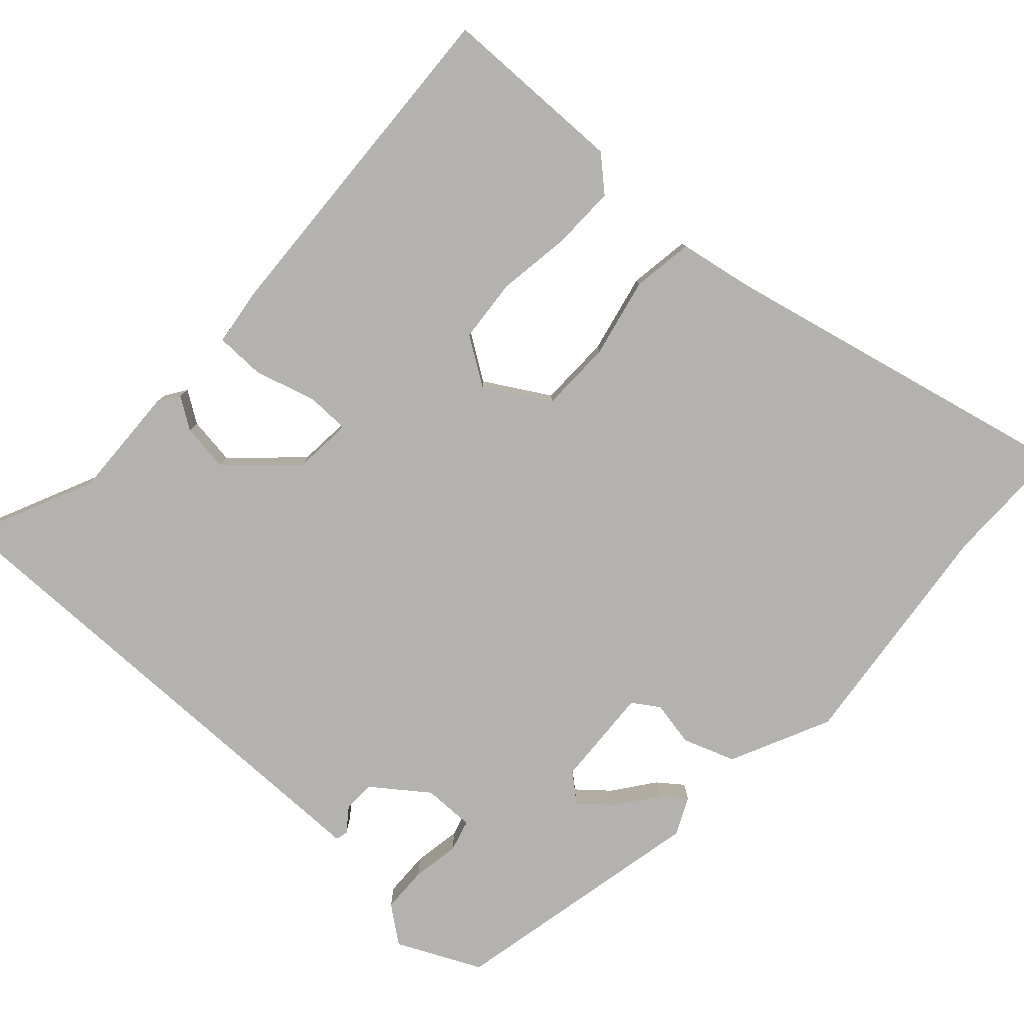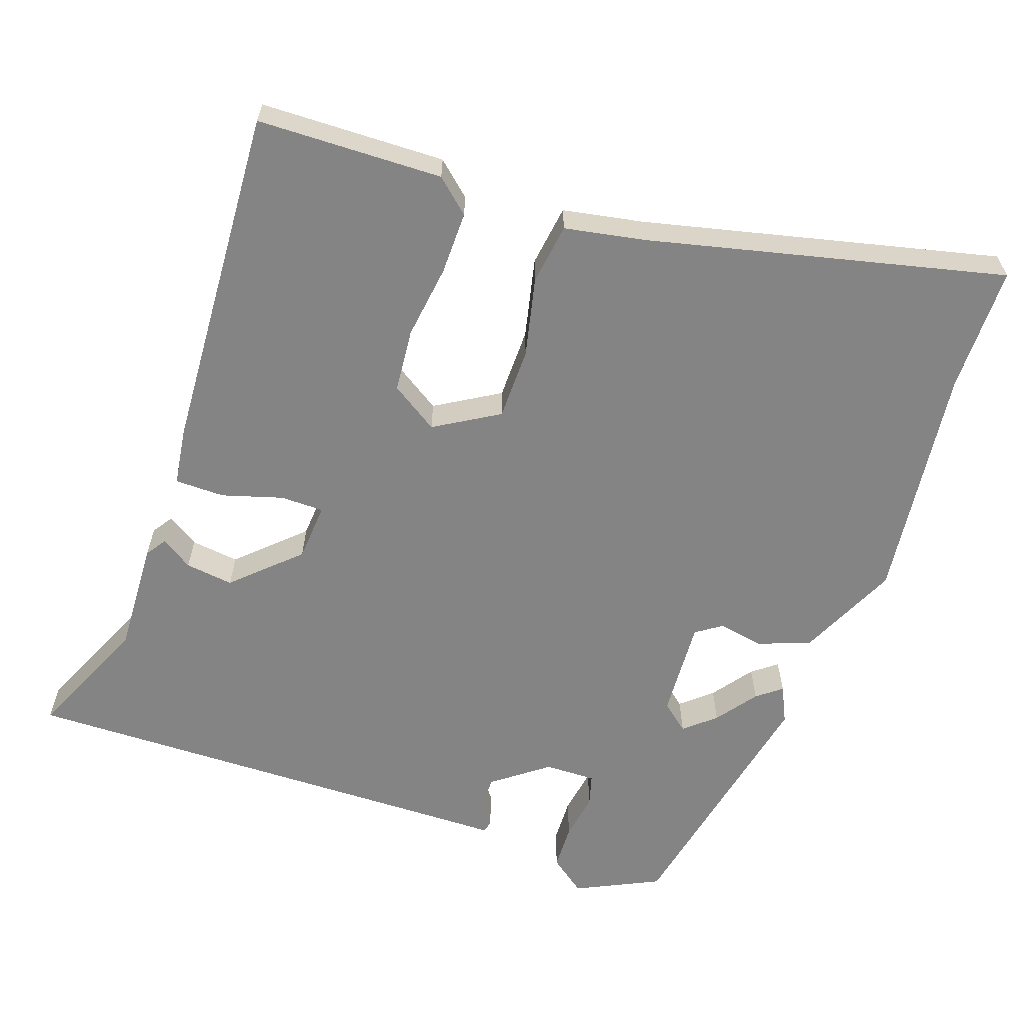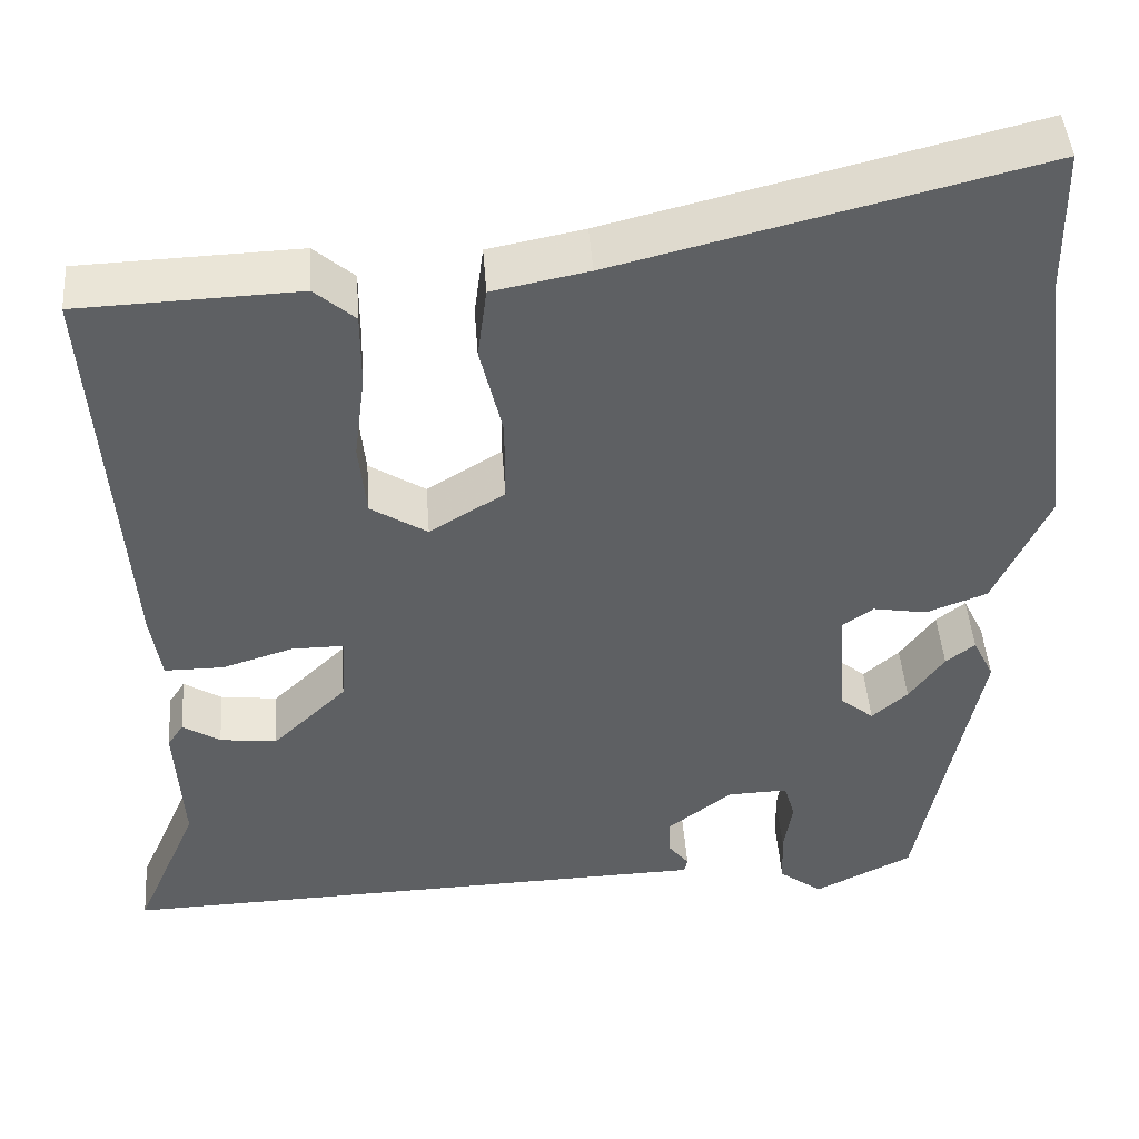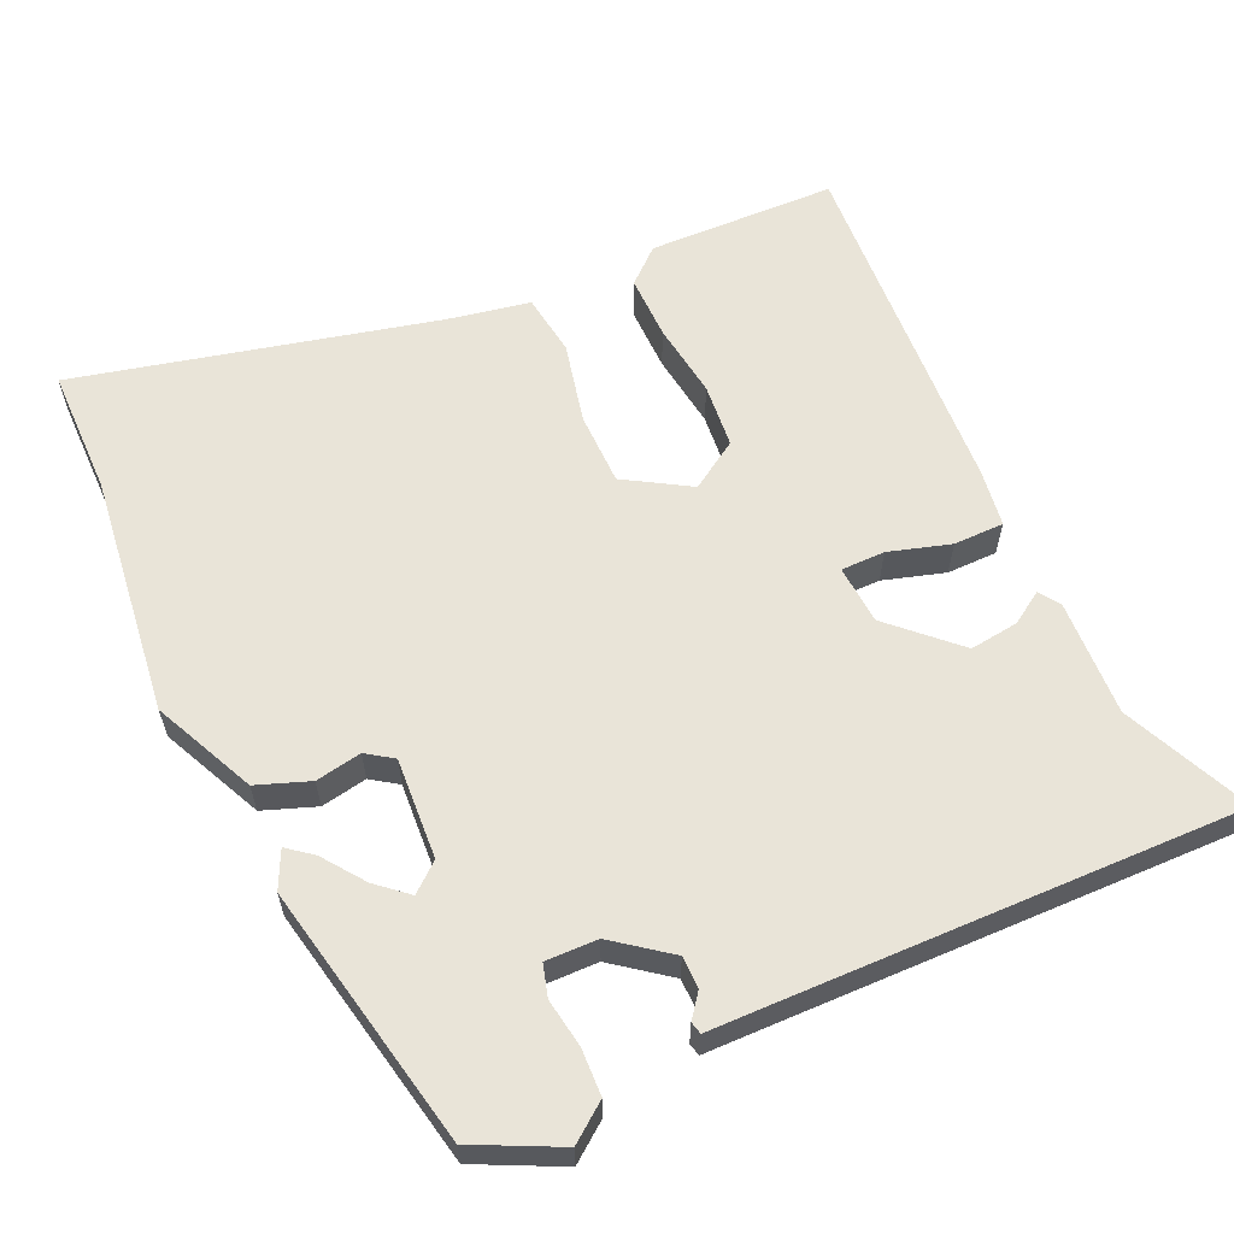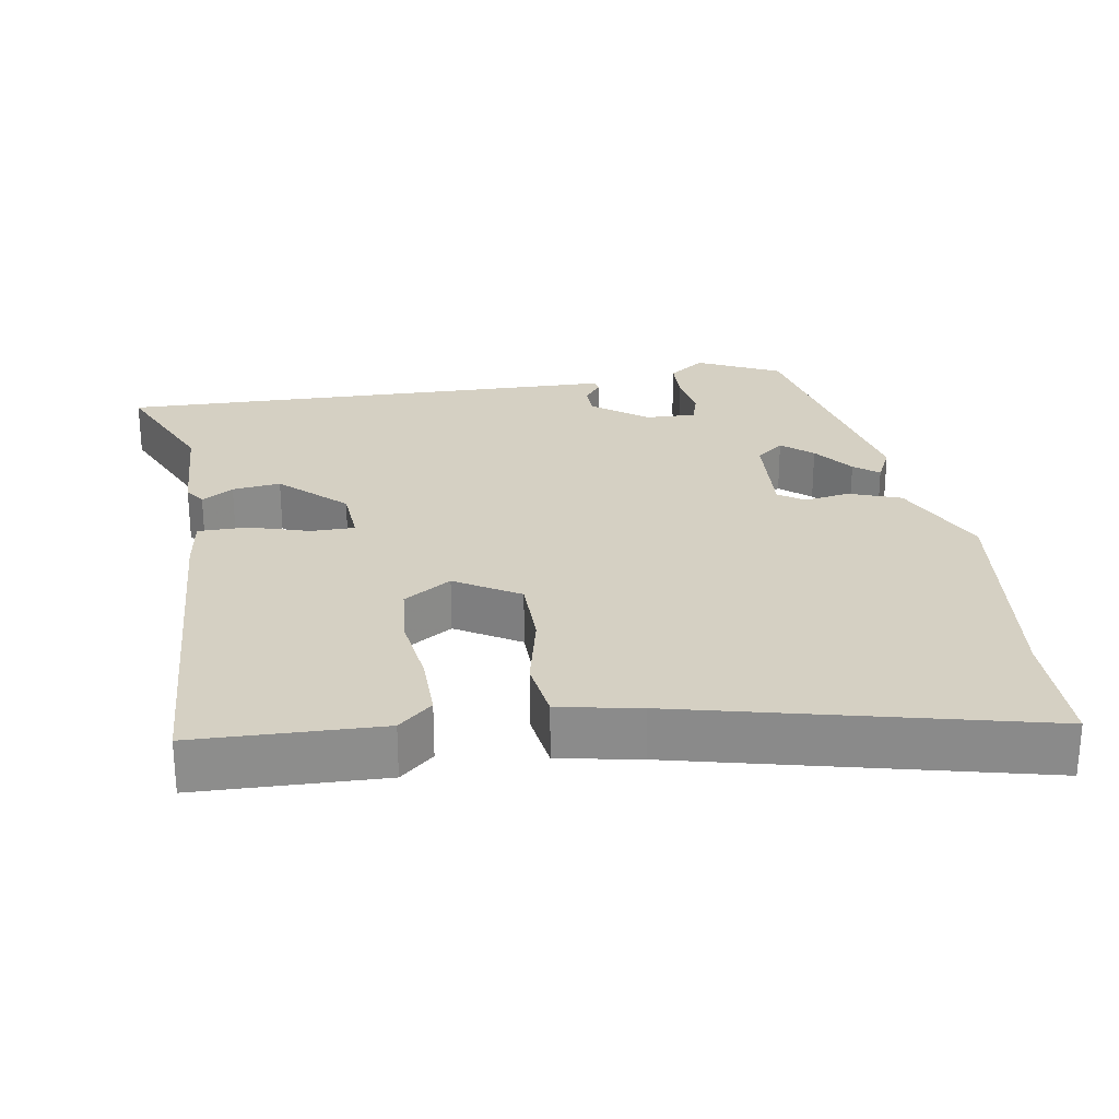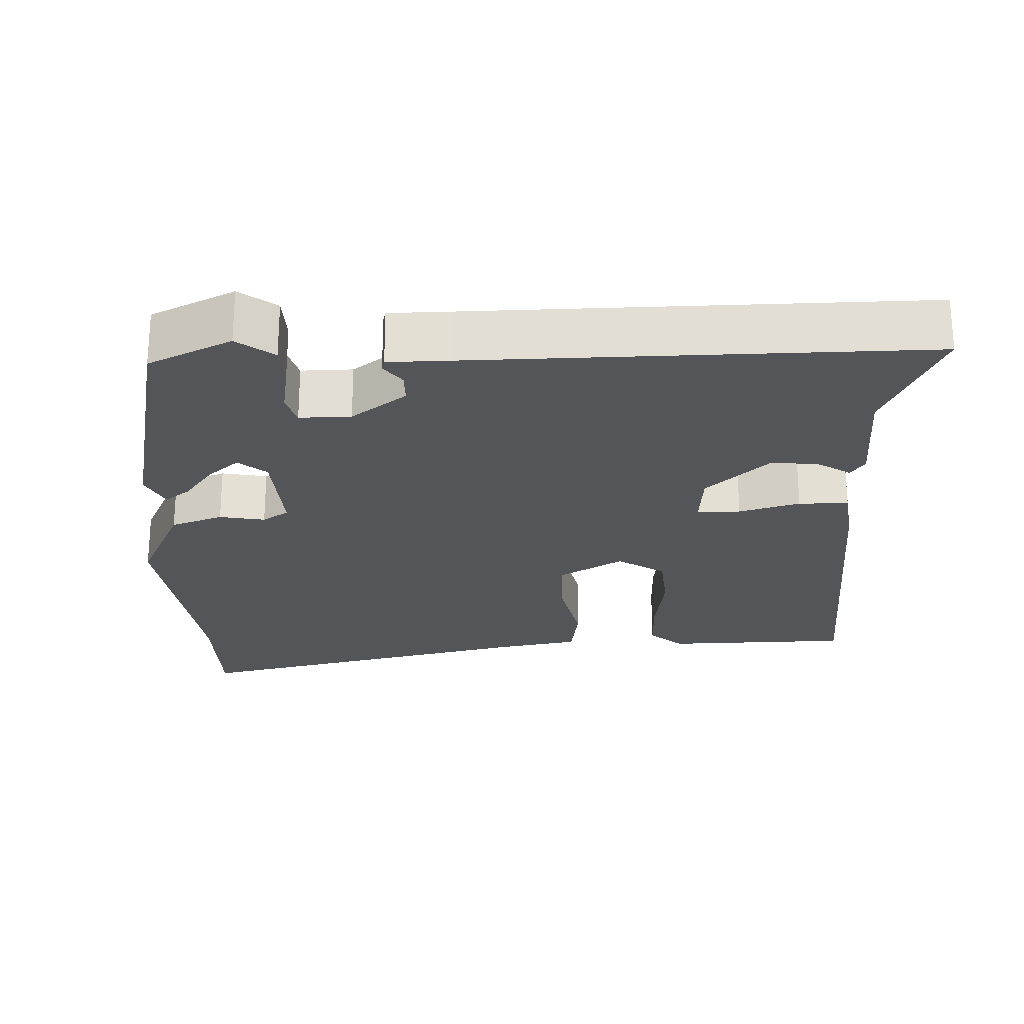
<metadata>
{"format":"obj","ext":"obj","renderer":"f3d","projection":"perspective","resolution":1024,"background":"white","views":[{"elev":-79.7,"azim":-43.4,"up":"+Y"},{"elev":-61.4,"azim":-19.8,"up":"+Y"},{"elev":45.9,"azim":-4.2,"up":"+Z"},{"elev":60.5,"azim":155.1,"up":"+Y"},{"elev":26.0,"azim":-9.7,"up":"+Y"},{"elev":-24.0,"azim":-178.8,"up":"+Y"}]}
</metadata>
<code>
v -0.574 0.07 -0.5
v -0.499 0.07 -0.328
v -0.508 0.07 -0.17
v -0.489 0.07 -0.141
v -0.445 0.07 -0.169
v -0.378 0.07 -0.177
v -0.291 0.07 -0.093
v -0.286 0.07 -0.012
v -0.346 0.07 -0.012
v -0.43 0.07 -0.038
v -0.499 0.07 -0.038
v -0.511 0.07 0.041
v -0.544 0.07 0.524
v -0.287 0.07 0.533
v -0.24 0.07 0.492
v -0.24 0.07 0.404
v -0.253 0.07 0.301
v -0.244 0.07 0.213
v -0.178 0.07 0.171
v -0.09 0.07 0.225
v -0.09 0.07 0.325
v -0.116 0.07 0.435
v -0.105 0.07 0.52
v 0.007 0.07 0.542
v 0.497 0.07 0.663
v 0.5 0.07 0.489
v 0.543 0.07 0.159
v 0.48 0.07 0.019
v 0.408 0.07 -0.008
v 0.345 0.07 0.003
v 0.309 0.07 -0.022
v 0.319 0.07 -0.16
v 0.358 0.07 -0.192
v 0.4 0.07 -0.155
v 0.441 0.07 -0.098
v 0.475 0.07 -0.071
v 0.5 0.07 -0.122
v 0.43 0.07 -0.483
v 0.315 0.07 -0.54
v 0.264 0.07 -0.502
v 0.261 0.07 -0.438
v 0.271 0.07 -0.372
v 0.258 0.07 -0.328
v 0.187 0.07 -0.33
v 0.112 0.07 -0.388
v 0.112 0.07 -0.432
v 0.137 0.07 -0.464
v 0.133 0.07 -0.481
v 0.05 0.07 -0.483
v -0.574 0 -0.5
v -0.499 0 -0.328
v -0.508 0 -0.17
v -0.489 0 -0.141
v -0.445 0 -0.169
v -0.378 0 -0.177
v -0.291 0 -0.093
v -0.286 0 -0.012
v -0.346 0 -0.012
v -0.43 0 -0.038
v -0.499 0 -0.038
v -0.511 0 0.041
v -0.544 0 0.524
v -0.287 0 0.533
v -0.24 0 0.492
v -0.24 0 0.404
v -0.253 0 0.301
v -0.244 0 0.213
v -0.178 0 0.171
v -0.09 0 0.225
v -0.09 0 0.325
v -0.116 0 0.435
v -0.105 0 0.52
v 0.007 0 0.542
v 0.497 0 0.663
v 0.5 0 0.489
v 0.543 0 0.159
v 0.48 0 0.019
v 0.408 0 -0.008
v 0.345 0 0.003
v 0.309 0 -0.022
v 0.319 0 -0.16
v 0.358 0 -0.192
v 0.4 0 -0.155
v 0.441 0 -0.098
v 0.475 0 -0.071
v 0.5 0 -0.122
v 0.43 0 -0.483
v 0.315 0 -0.54
v 0.264 0 -0.502
v 0.261 0 -0.438
v 0.271 0 -0.372
v 0.258 0 -0.328
v 0.187 0 -0.33
v 0.112 0 -0.388
v 0.112 0 -0.432
v 0.137 0 -0.464
v 0.133 0 -0.481
v 0.05 0 -0.483
f 46 47 48 49
f 45 46 49 1
f 44 45 1 2
f 43 44 2 3
f 39 40 41 42
f 37 38 39 42
f 37 42 43
f 34 35 36 37
f 33 34 37 43
f 32 33 43
f 31 32 43
f 27 28 29 30
f 26 27 30 31
f 24 25 26 31
f 21 22 23 24
f 20 21 24 31
f 19 20 31 43
f 14 15 16 17
f 14 17 18
f 13 14 18
f 12 13 18
f 9 10 11 12
f 8 9 12 18
f 7 8 18 19
f 3 4 5
f 3 5 6
f 43 3 6
f 7 19 43
f 6 7 43
f 98 97 96 95
f 50 98 95 94
f 51 50 94 93
f 52 51 93 92
f 91 90 89 88
f 91 88 87 86
f 92 91 86
f 86 85 84 83
f 92 86 83 82
f 92 82 81
f 92 81 80
f 79 78 77 76
f 80 79 76 75
f 80 75 74 73
f 73 72 71 70
f 80 73 70 69
f 92 80 69 68
f 66 65 64 63
f 67 66 63
f 67 63 62
f 67 62 61
f 61 60 59 58
f 67 61 58 57
f 68 67 57 56
f 54 53 52
f 55 54 52
f 55 52 92
f 92 68 56
f 92 56 55
f 1 50 51 2
f 2 51 52 3
f 3 52 53 4
f 4 53 54 5
f 5 54 55 6
f 6 55 56 7
f 7 56 57 8
f 8 57 58 9
f 9 58 59 10
f 10 59 60 11
f 11 60 61 12
f 12 61 62 13
f 13 62 63 14
f 14 63 64 15
f 15 64 65 16
f 16 65 66 17
f 17 66 67 18
f 18 67 68 19
f 19 68 69 20
f 20 69 70 21
f 21 70 71 22
f 22 71 72 23
f 23 72 73 24
f 24 73 74 25
f 25 74 75 26
f 26 75 76 27
f 27 76 77 28
f 28 77 78 29
f 29 78 79 30
f 30 79 80 31
f 31 80 81 32
f 32 81 82 33
f 33 82 83 34
f 34 83 84 35
f 35 84 85 36
f 36 85 86 37
f 37 86 87 38
f 38 87 88 39
f 39 88 89 40
f 40 89 90 41
f 41 90 91 42
f 42 91 92 43
f 43 92 93 44
f 44 93 94 45
f 45 94 95 46
f 46 95 96 47
f 47 96 97 48
f 48 97 98 49
f 49 98 50 1

</code>
